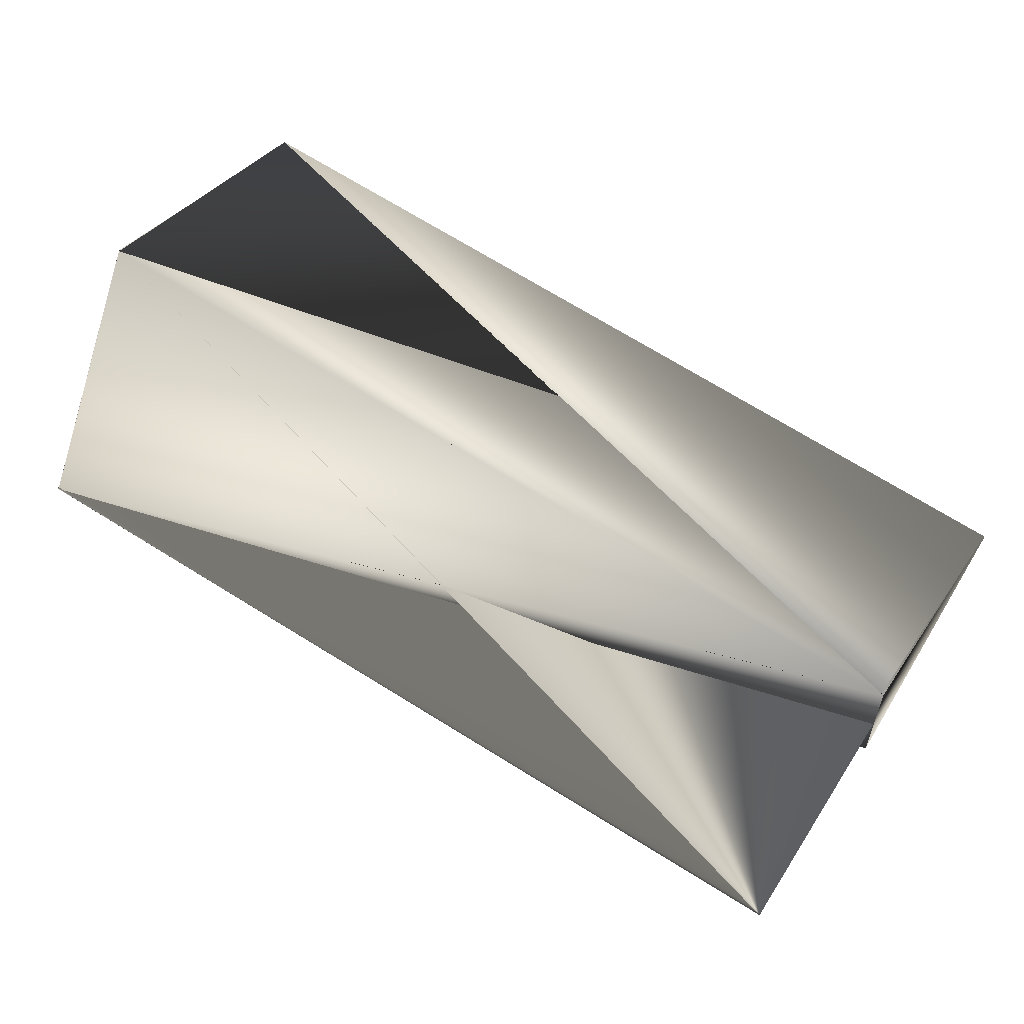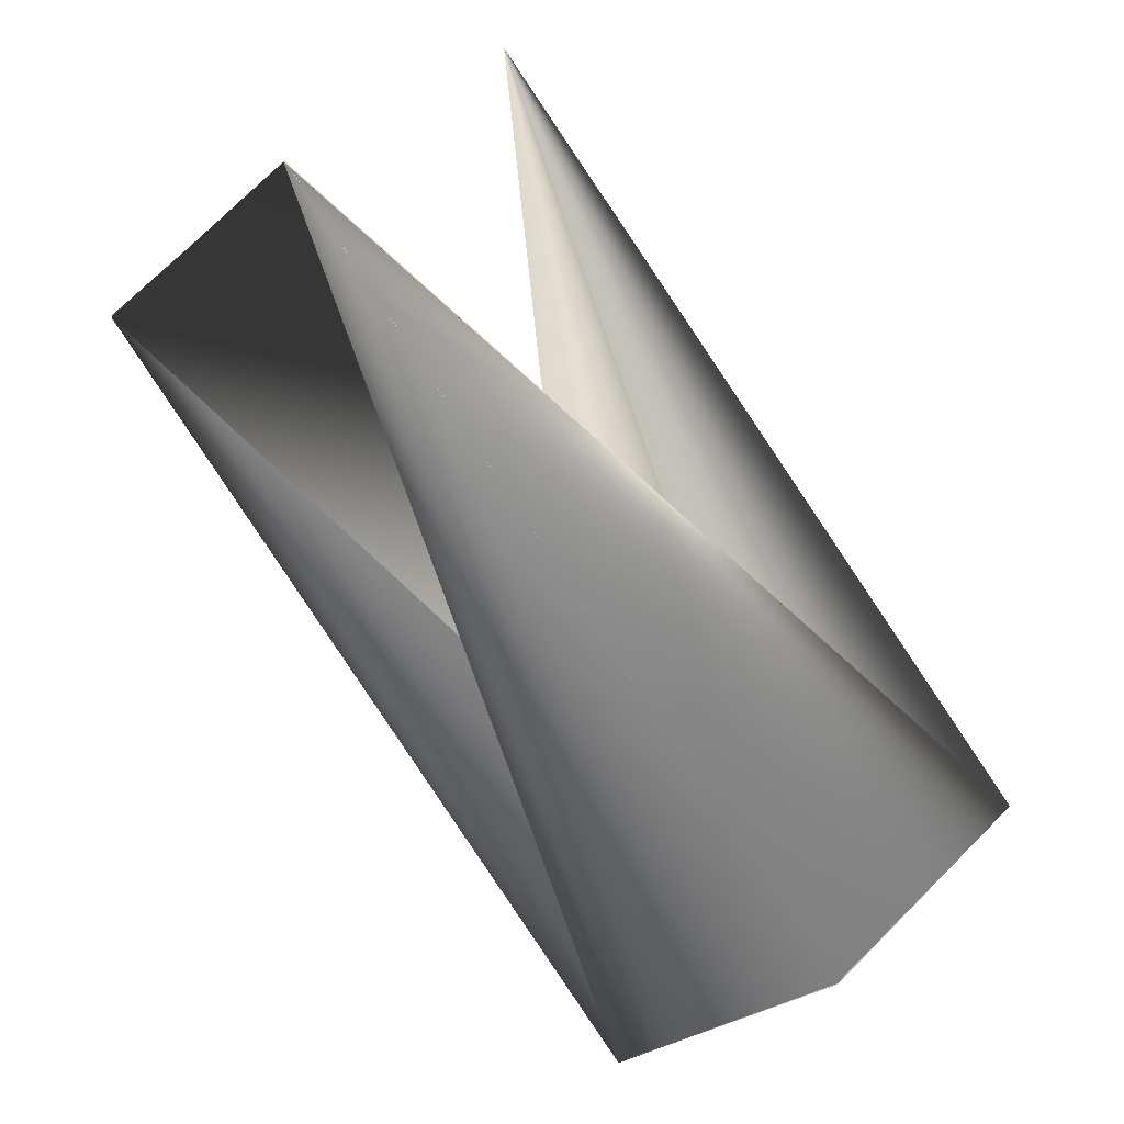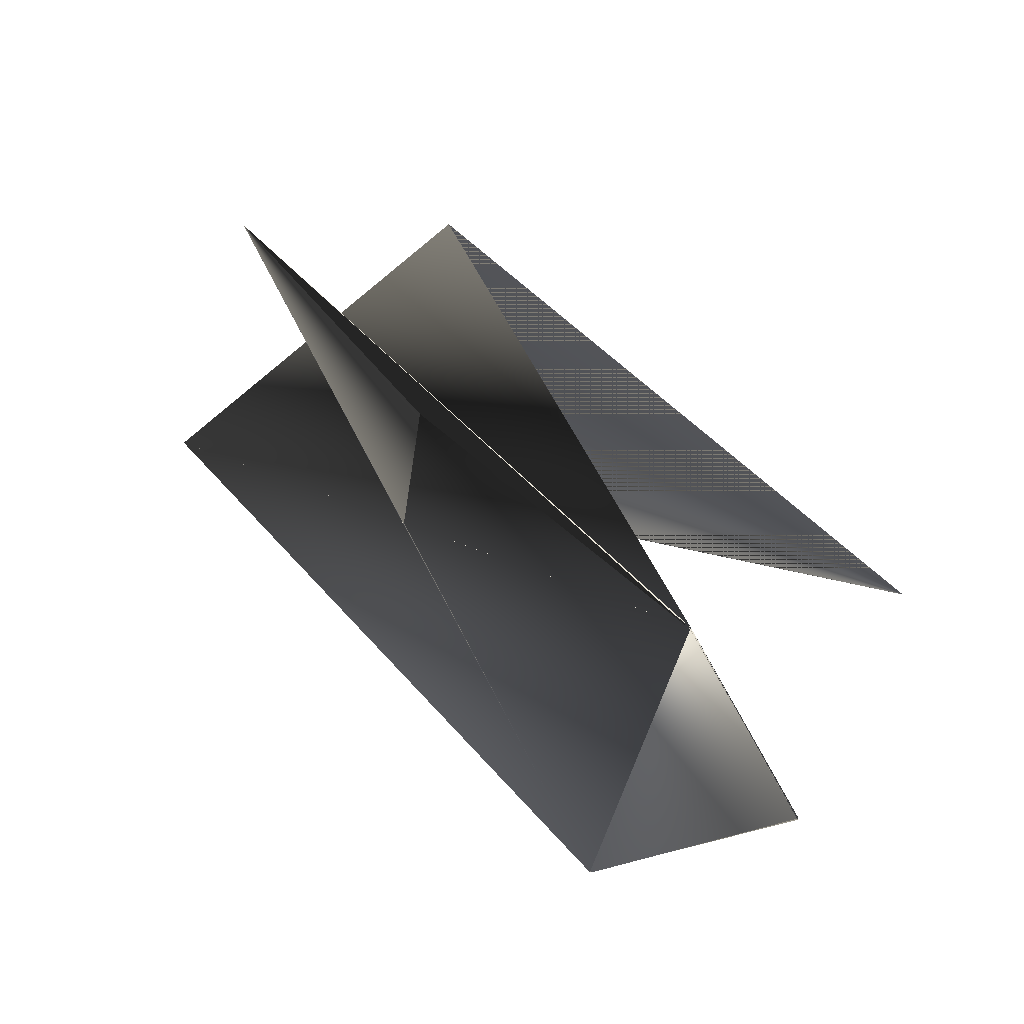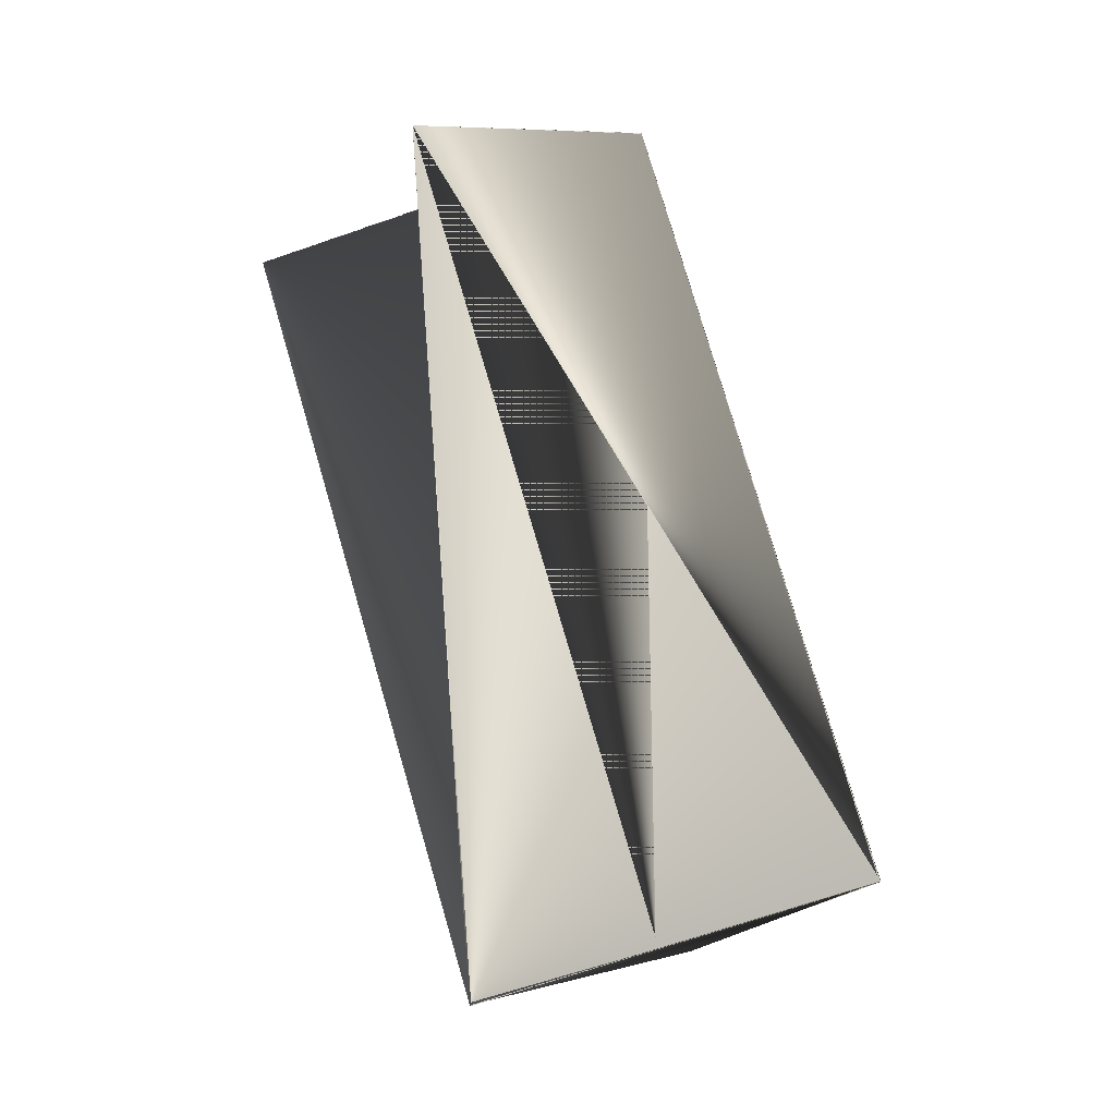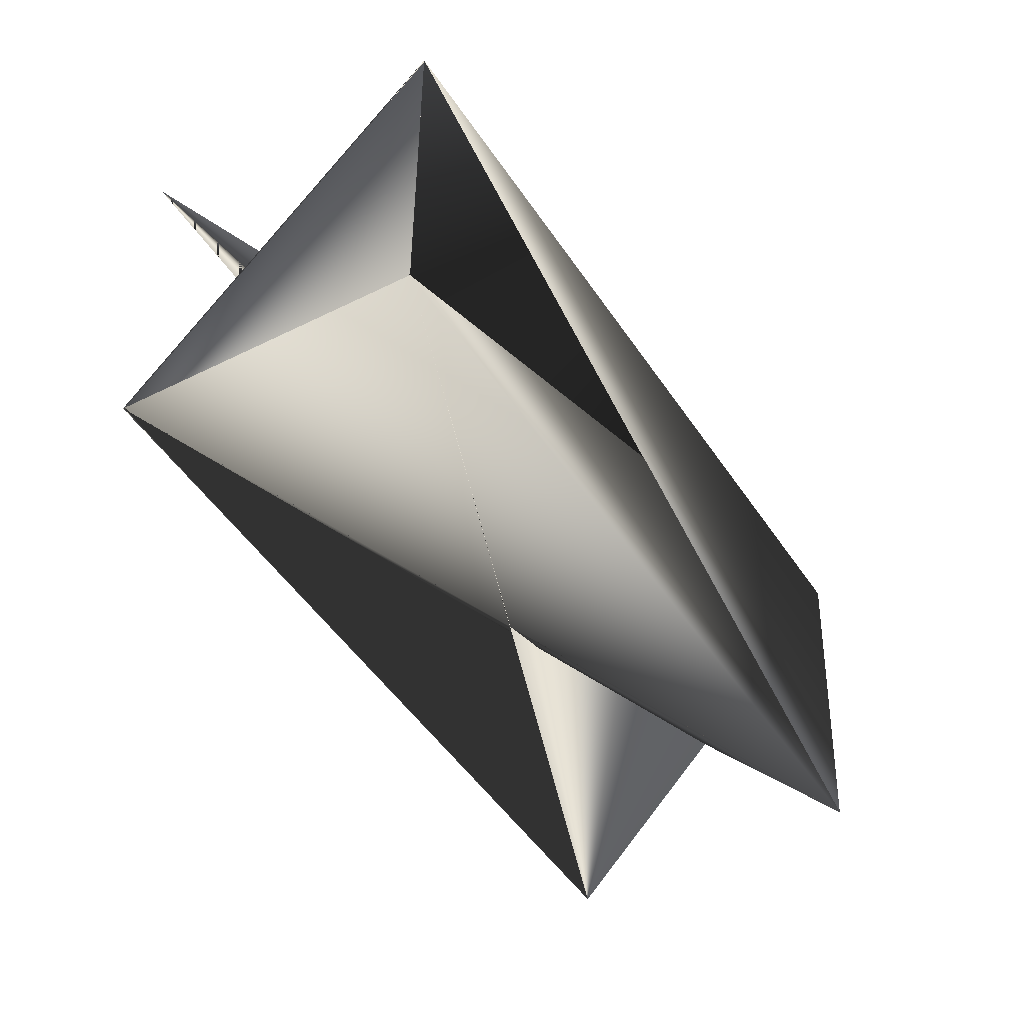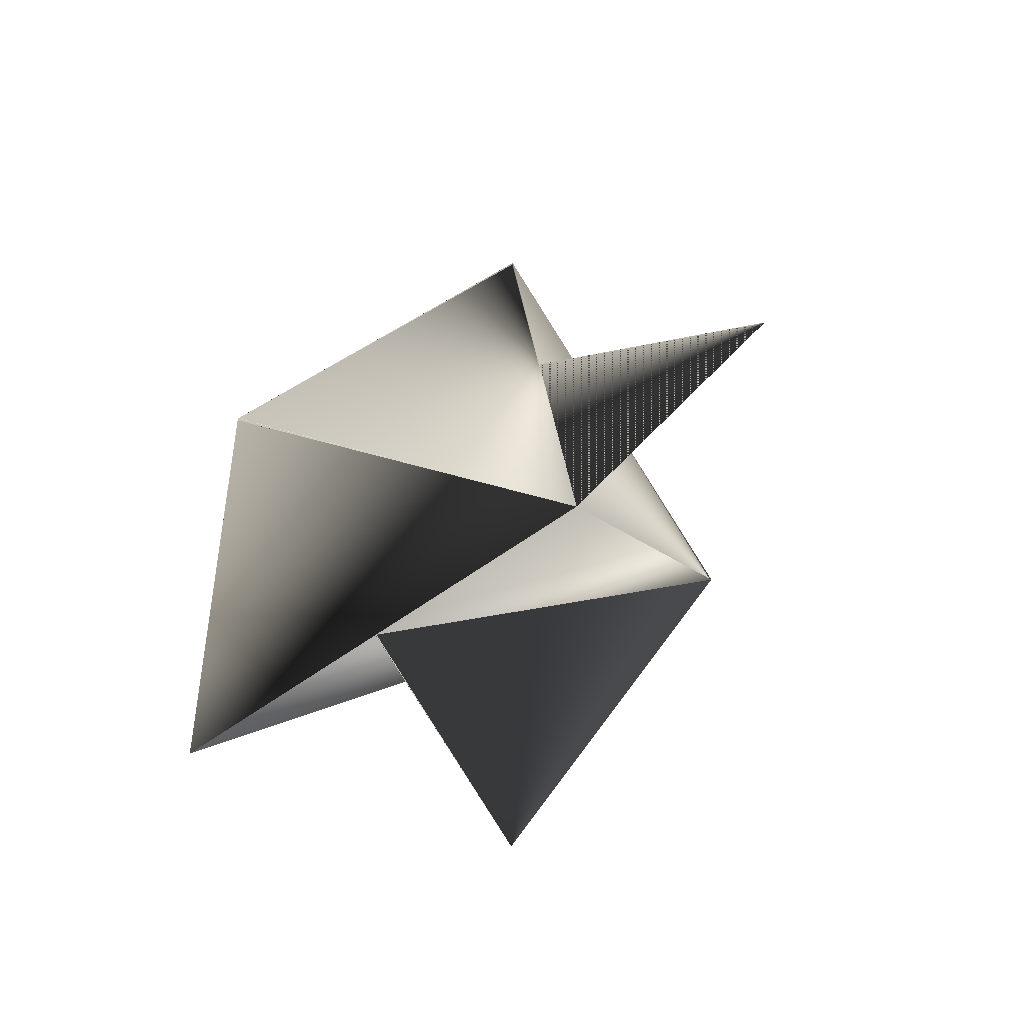
<metadata>
{"format":"obj","ext":"obj","renderer":"f3d","projection":"perspective","resolution":1024,"background":"white","views":[{"elev":-33.3,"azim":63.6,"up":"+Z"},{"elev":54.7,"azim":120.5,"up":"+Z"},{"elev":-53.6,"azim":-125.1,"up":"+Y"},{"elev":19.5,"azim":-56.4,"up":"+Y"},{"elev":-8.6,"azim":18.1,"up":"+Z"},{"elev":-17.6,"azim":-179.7,"up":"+Z"}]}
</metadata>
<code>
v 0.0828 0.1965 0.2252
v 0.0831 0.1961 0.2252
v 0.01222 0.1541 0.1211
v 0.01252 0.1537 0.1211
v 0.06566 0.4141 0.06545
v 0.09922 0.1417 0.1491
v 0.08238 0.3593 -0.01068
v 0.153 0.4021 0.0934
v 0.1694 0.3472 0.01727
v -0.004211 0.2081 0.1979
v 0.1527 0.4021 0.0934
v 0.153 0.4021 0.09282
v 0.1694 0.3477 0.01669
v 0.09953 0.1417 0.1485
f 1 2 3
f 1 4 5
f 1 6 7
f 1 7 8
f 1 8 4
f 1 5 2
f 1 3 6
f 9 10 5
f 9 11 5
f 9 2 8
f 9 8 11
f 9 5 10
f 9 5 2
f 2 4 8
f 2 5 4
f 12 10 5
f 12 13 5
f 12 14 13
f 12 2 14
f 12 5 2
f 12 5 10
f 12 7 2
f 12 2 8
f 12 8 7
f 5 14 3
f 5 8 14
f 5 3 8
f 3 11 7
f 3 13 5
f 3 14 13
f 3 5 11
f 4 11 8
f 4 7 11
f 4 8 7
f 4 5 8
f 4 8 5
f 6 13 14
f 6 14 7
f 6 3 13
f 10 13 5
f 10 5 13
f 13 14 8
f 13 8 5
f 13 2 5
f 13 3 2
f 14 2 7
f 7 8 3
f 2 5 8

</code>
